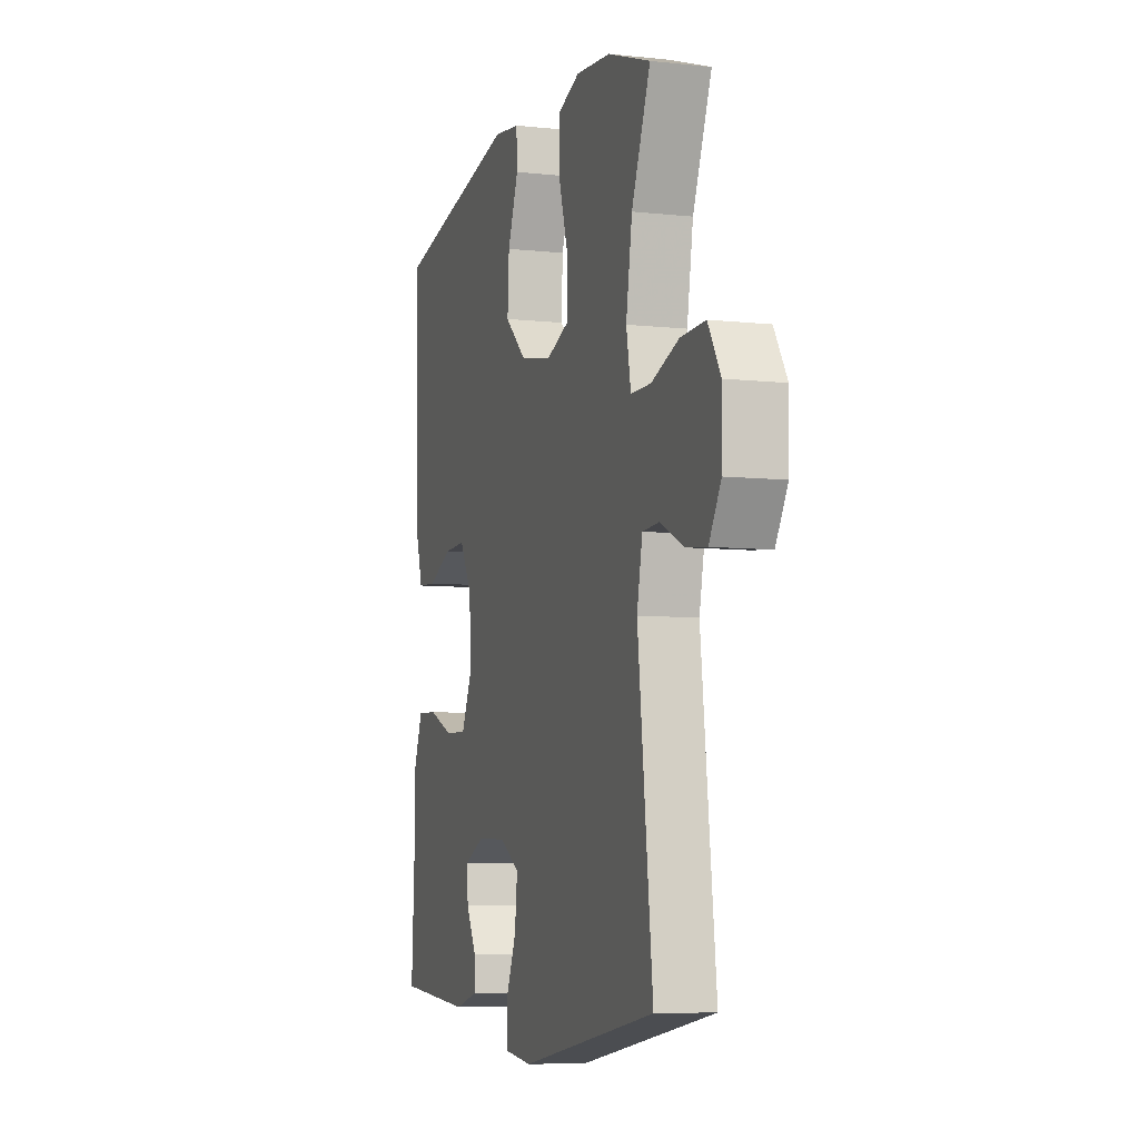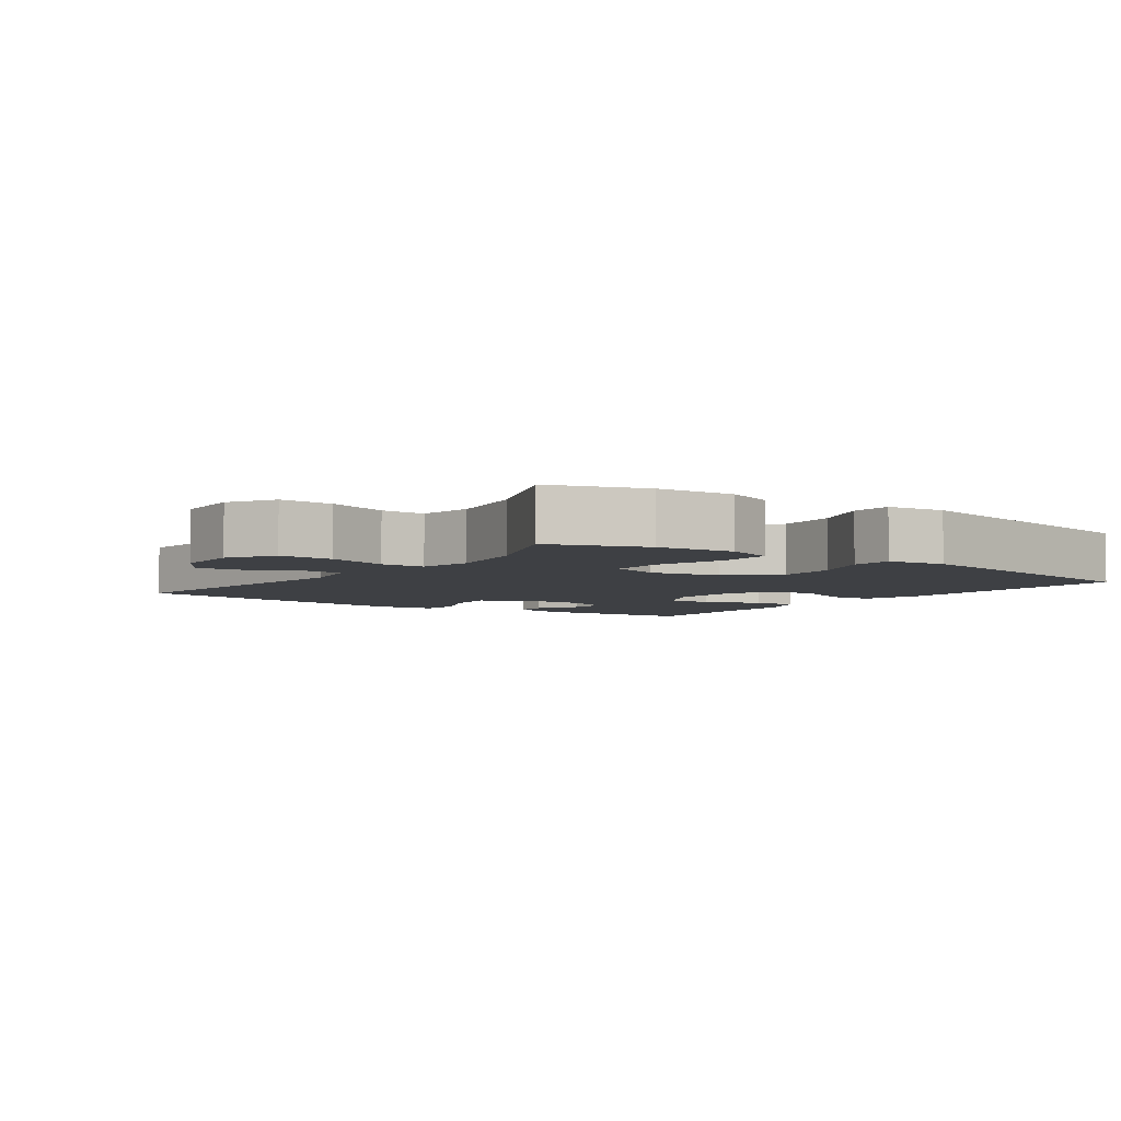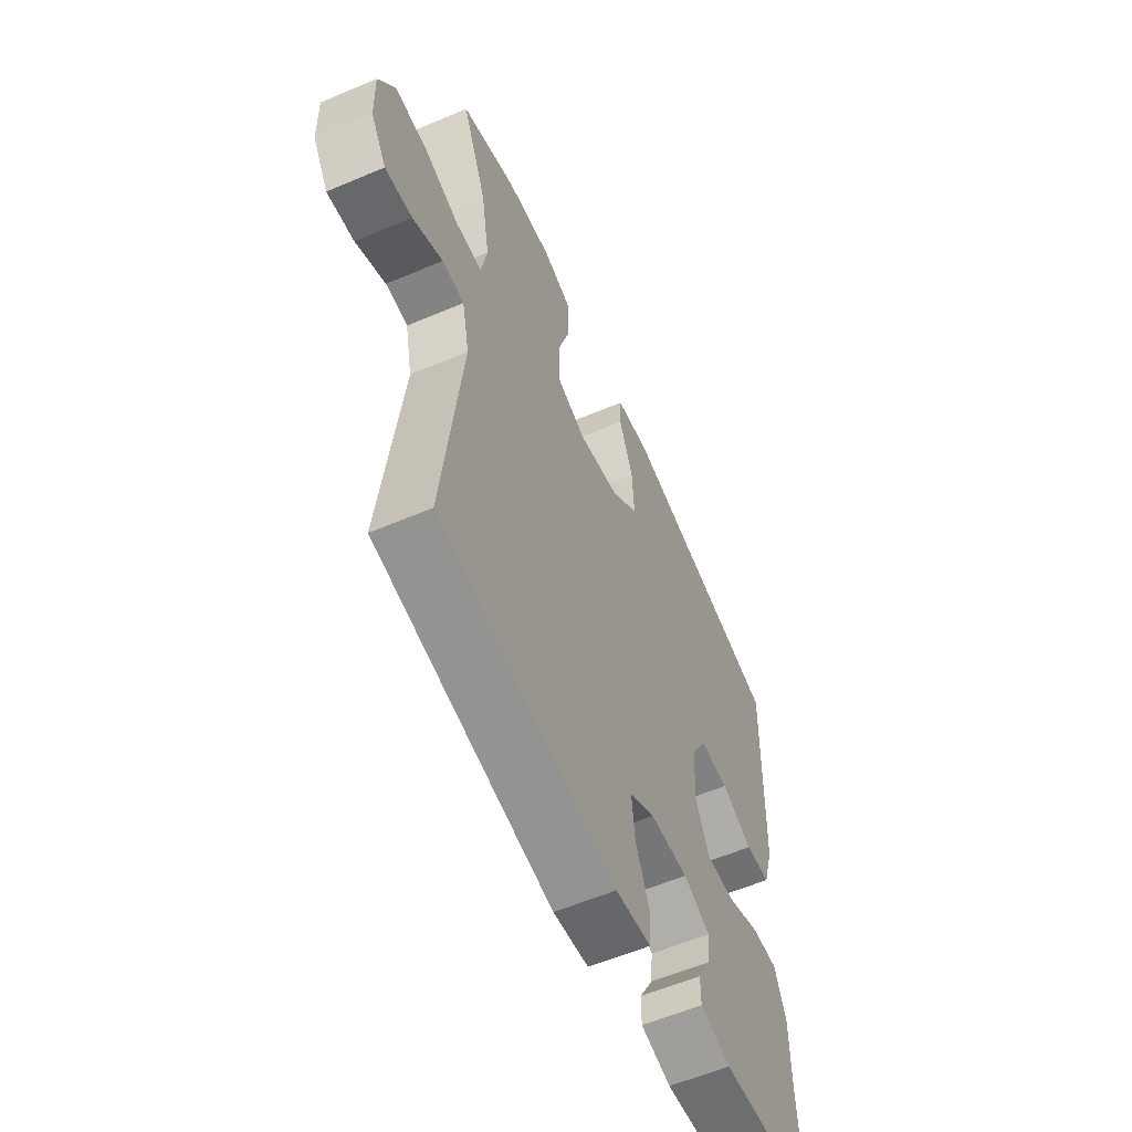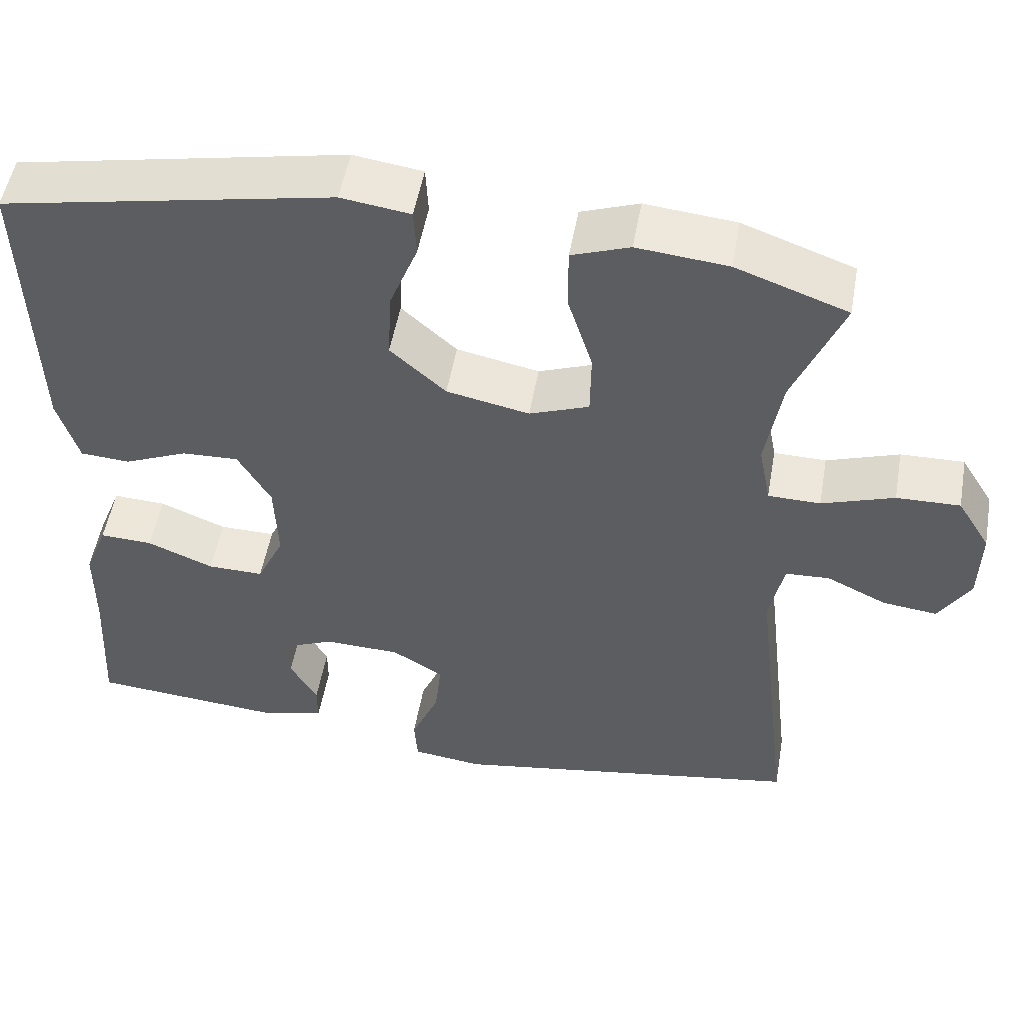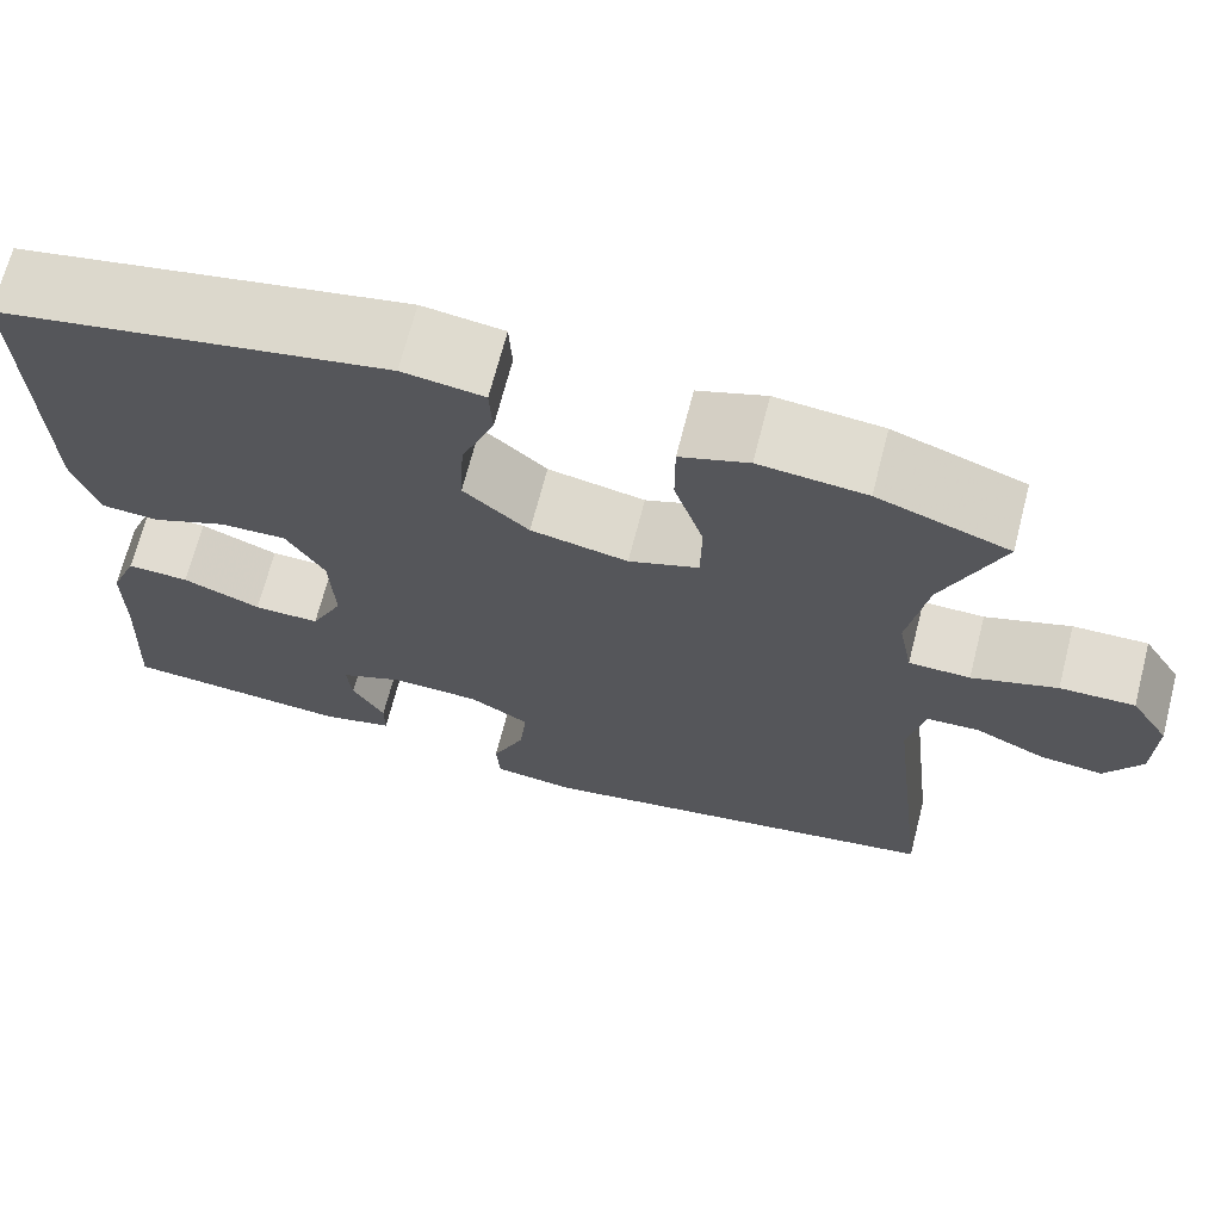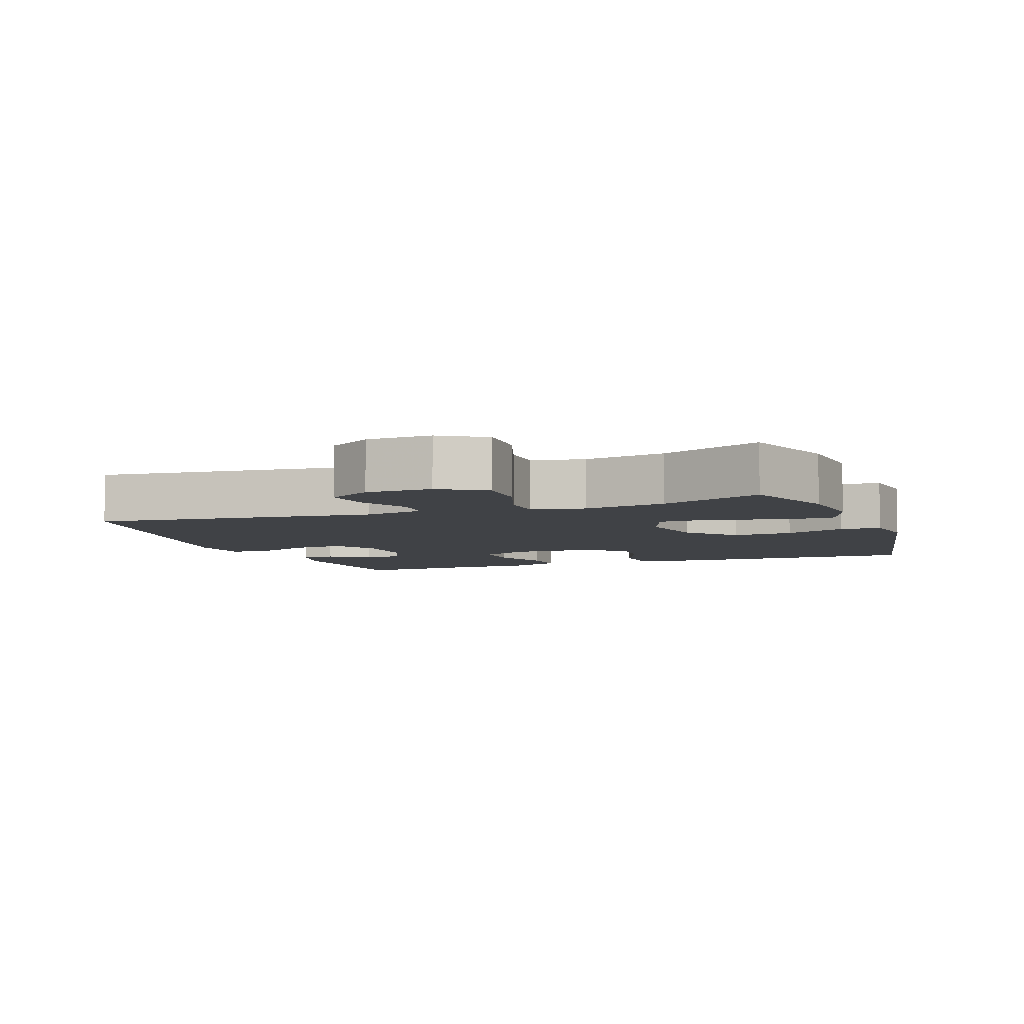
<metadata>
{"format":"obj","ext":"obj","renderer":"f3d","projection":"perspective","resolution":1024,"background":"white","views":[{"elev":-7.0,"azim":-107.5,"up":"+Z"},{"elev":-4.9,"azim":-35.9,"up":"+Y"},{"elev":-58.3,"azim":-66.3,"up":"+Z"},{"elev":52.0,"azim":-170.0,"up":"+Z"},{"elev":69.0,"azim":-165.6,"up":"+Z"},{"elev":-6.1,"azim":-69.6,"up":"+Y"}]}
</metadata>
<code>
v 0.5 0.07 -0.5
v 0.256 0.07 -0.52
v 0.18 0.07 -0.5
v 0.18 0.07 -0.452
v 0.214 0.07 -0.391
v 0.219 0.07 -0.337
v 0.152 0.07 -0.308
v 0.057 0.07 -0.311
v -0.007 0.07 -0.35
v 0.001 0.07 -0.424
v 0.036 0.07 -0.506
v 0.032 0.07 -0.564
v -0.057 0.07 -0.575
v -0.5 0.07 -0.5
v -0.452 0.07 -0.088
v -0.47 0.07 -0.001
v -0.525 0.07 0.002
v -0.6 0.07 -0.034
v -0.668 0.07 -0.042
v -0.707 0.07 0.022
v -0.709 0.07 0.118
v -0.668 0.07 0.185
v -0.589 0.07 0.183
v -0.499 0.07 0.152
v -0.434 0.07 0.153
v -0.419 0.07 0.231
v -0.439 0.07 0.351
v -0.5 0.07 0.5
v -0.361 0.07 0.55
v -0.248 0.07 0.561
v -0.176 0.07 0.535
v -0.176 0.07 0.457
v -0.207 0.07 0.358
v -0.206 0.07 0.277
v -0.132 0.07 0.249
v -0.029 0.07 0.27
v 0.04 0.07 0.332
v 0.035 0.07 0.42
v 0 0.07 0.509
v 0.003 0.07 0.569
v 0.089 0.07 0.581
v 0.5 0.07 0.5
v 0.49 0.07 0.132
v 0.464 0.07 0.046
v 0.402 0.07 0.042
v 0.323 0.07 0.076
v 0.252 0.07 0.079
v 0.211 0.07 0.008
v 0.207 0.07 -0.096
v 0.241 0.07 -0.168
v 0.311 0.07 -0.167
v 0.394 0.07 -0.133
v 0.46 0.07 -0.13
v 0.489 0.07 -0.203
v 0.49 0.07 -0.318
v 0.5 0 -0.5
v 0.256 0 -0.52
v 0.18 0 -0.5
v 0.18 0 -0.452
v 0.214 0 -0.391
v 0.219 0 -0.337
v 0.152 0 -0.308
v 0.057 0 -0.311
v -0.007 0 -0.35
v 0.001 0 -0.424
v 0.036 0 -0.506
v 0.032 0 -0.564
v -0.057 0 -0.575
v -0.5 0 -0.5
v -0.452 0 -0.088
v -0.47 0 -0.001
v -0.525 0 0.002
v -0.6 0 -0.034
v -0.668 0 -0.042
v -0.707 0 0.022
v -0.709 0 0.118
v -0.668 0 0.185
v -0.589 0 0.183
v -0.499 0 0.152
v -0.434 0 0.153
v -0.419 0 0.231
v -0.439 0 0.351
v -0.5 0 0.5
v -0.361 0 0.55
v -0.248 0 0.561
v -0.176 0 0.535
v -0.176 0 0.457
v -0.207 0 0.358
v -0.206 0 0.277
v -0.132 0 0.249
v -0.029 0 0.27
v 0.04 0 0.332
v 0.035 0 0.42
v 0 0 0.509
v 0.003 0 0.569
v 0.089 0 0.581
v 0.5 0 0.5
v 0.49 0 0.132
v 0.464 0 0.046
v 0.402 0 0.042
v 0.323 0 0.076
v 0.252 0 0.079
v 0.211 0 0.008
v 0.207 0 -0.096
v 0.241 0 -0.168
v 0.311 0 -0.167
v 0.394 0 -0.133
v 0.46 0 -0.13
v 0.489 0 -0.203
v 0.49 0 -0.318
f 52 53 54 55
f 51 52 55 1
f 50 51 1 2
f 49 50 2
f 43 44 45 46
f 43 46 47
f 42 43 47
f 41 42 47
f 38 39 40 41
f 37 38 41 47
f 36 37 47 48
f 30 31 32 33
f 30 33 34
f 27 28 29 30
f 26 27 30 34
f 25 26 34 35
f 21 22 23 24
f 21 24 25
f 20 21 25
f 17 18 19 20
f 16 17 20 25
f 15 16 25 35
f 10 11 12 13
f 9 10 13 14
f 8 9 14 15
f 2 3 4 5
f 2 5 6
f 49 2 6
f 35 36 48 49
f 35 49 6 7
f 7 8 15 35
f 110 109 108 107
f 56 110 107 106
f 57 56 106 105
f 57 105 104
f 101 100 99 98
f 102 101 98
f 102 98 97
f 102 97 96
f 96 95 94 93
f 102 96 93 92
f 103 102 92 91
f 88 87 86 85
f 89 88 85
f 85 84 83 82
f 89 85 82 81
f 90 89 81 80
f 79 78 77 76
f 80 79 76
f 80 76 75
f 75 74 73 72
f 80 75 72 71
f 90 80 71 70
f 68 67 66 65
f 69 68 65 64
f 70 69 64 63
f 60 59 58 57
f 61 60 57
f 61 57 104
f 104 103 91 90
f 62 61 104 90
f 90 70 63 62
f 1 56 57 2
f 2 57 58 3
f 3 58 59 4
f 4 59 60 5
f 5 60 61 6
f 6 61 62 7
f 7 62 63 8
f 8 63 64 9
f 9 64 65 10
f 10 65 66 11
f 11 66 67 12
f 12 67 68 13
f 13 68 69 14
f 14 69 70 15
f 15 70 71 16
f 16 71 72 17
f 17 72 73 18
f 18 73 74 19
f 19 74 75 20
f 20 75 76 21
f 21 76 77 22
f 22 77 78 23
f 23 78 79 24
f 24 79 80 25
f 25 80 81 26
f 26 81 82 27
f 27 82 83 28
f 28 83 84 29
f 29 84 85 30
f 30 85 86 31
f 31 86 87 32
f 32 87 88 33
f 33 88 89 34
f 34 89 90 35
f 35 90 91 36
f 36 91 92 37
f 37 92 93 38
f 38 93 94 39
f 39 94 95 40
f 40 95 96 41
f 41 96 97 42
f 42 97 98 43
f 43 98 99 44
f 44 99 100 45
f 45 100 101 46
f 46 101 102 47
f 47 102 103 48
f 48 103 104 49
f 49 104 105 50
f 50 105 106 51
f 51 106 107 52
f 52 107 108 53
f 53 108 109 54
f 54 109 110 55
f 55 110 56 1

</code>
